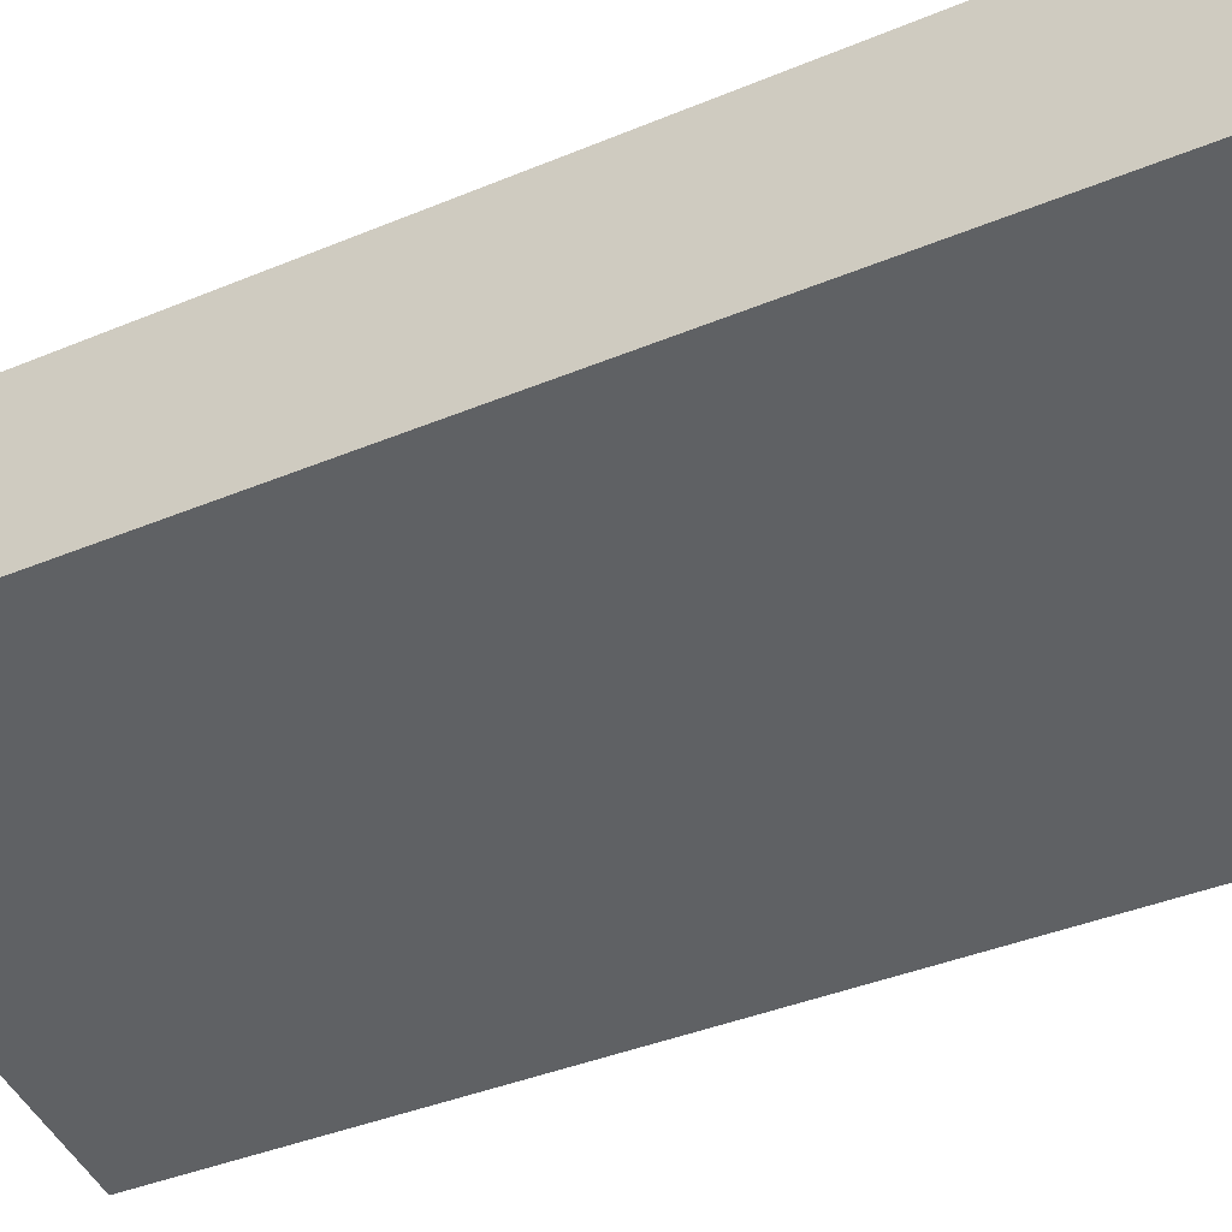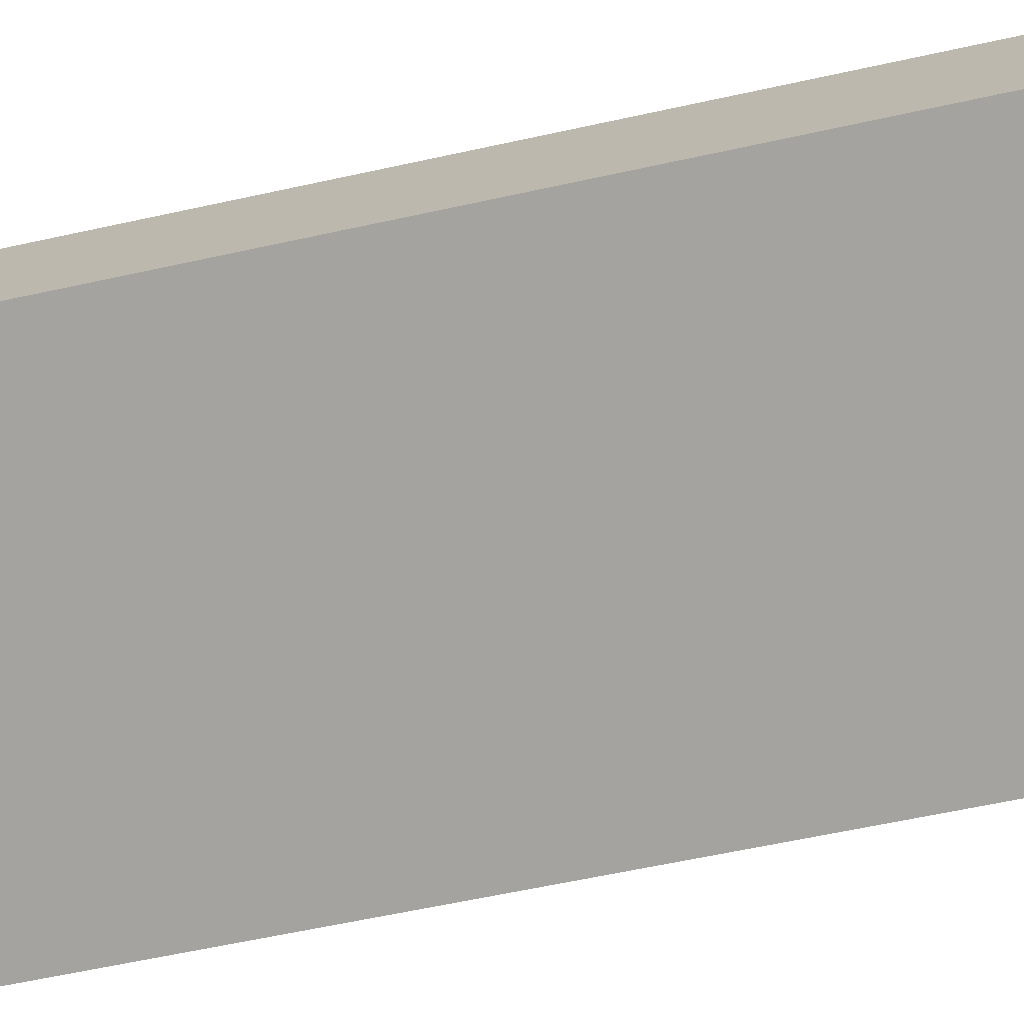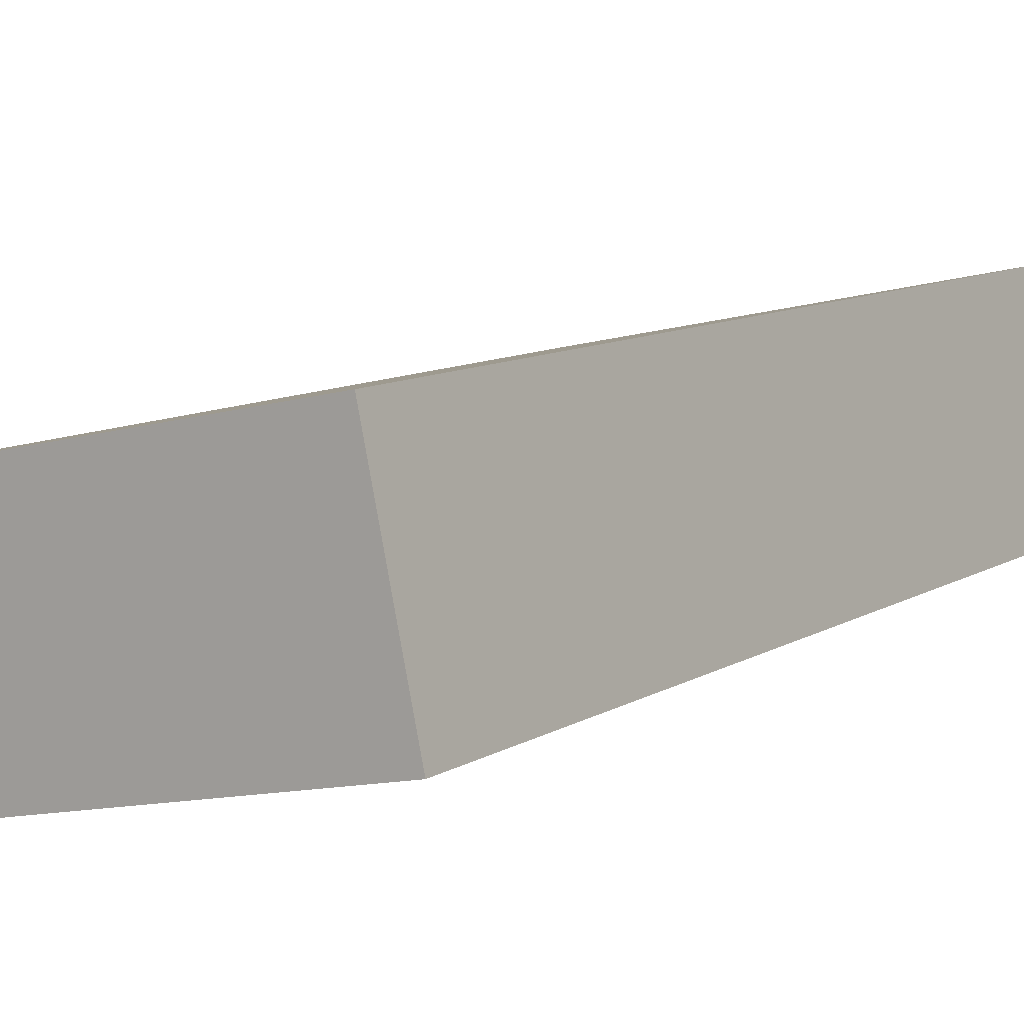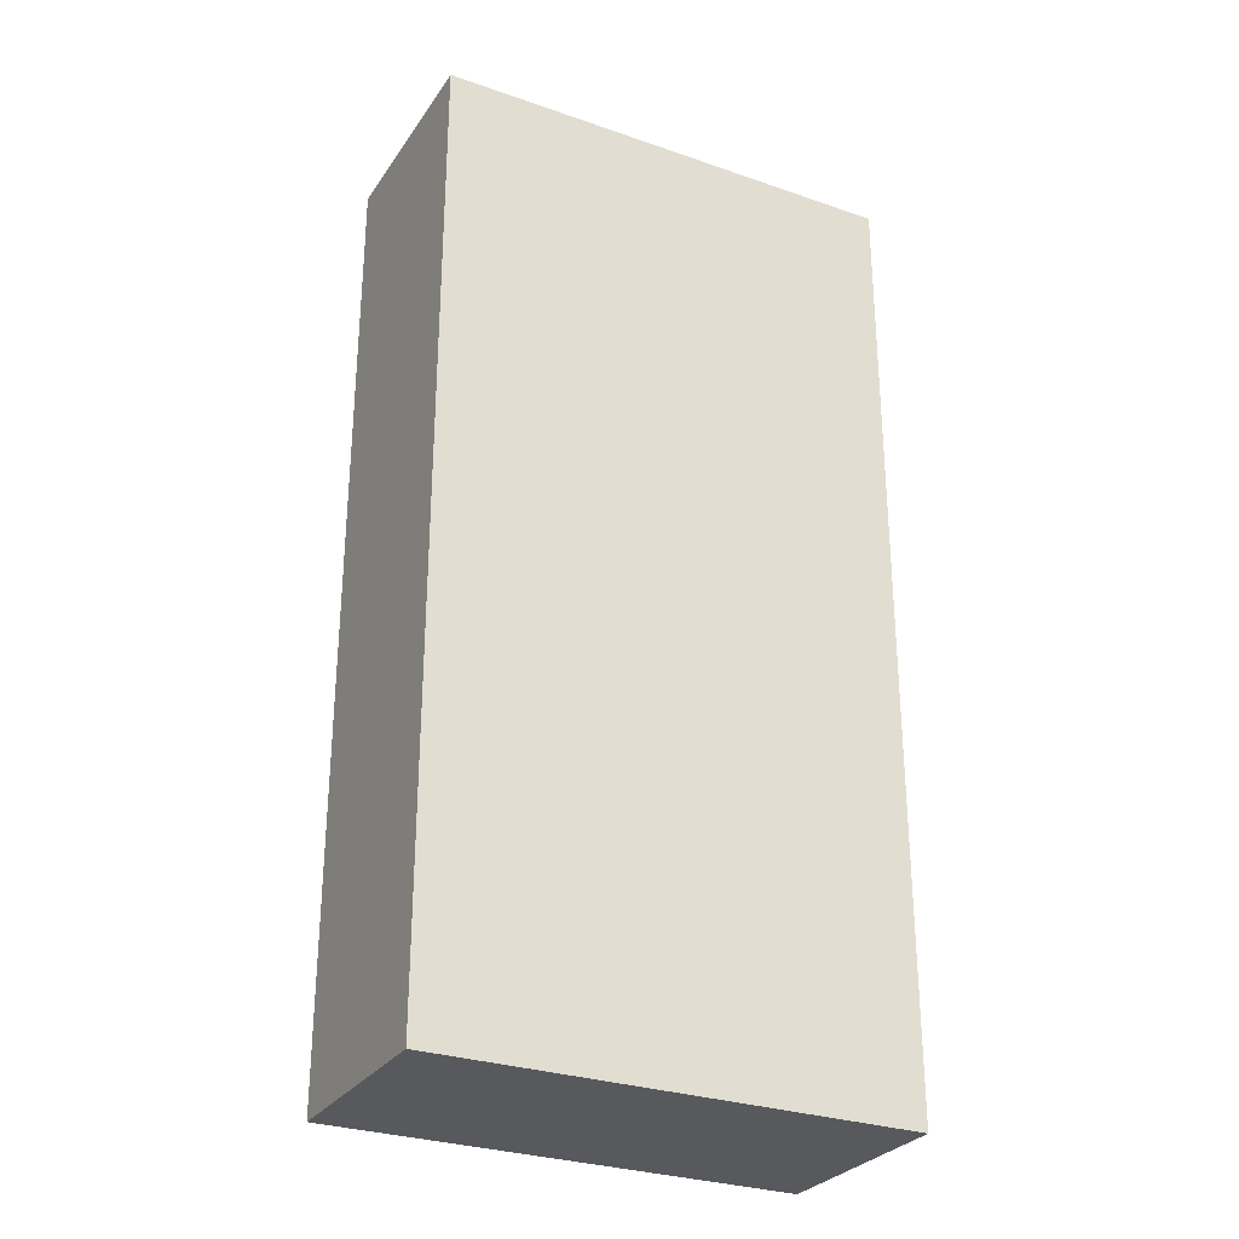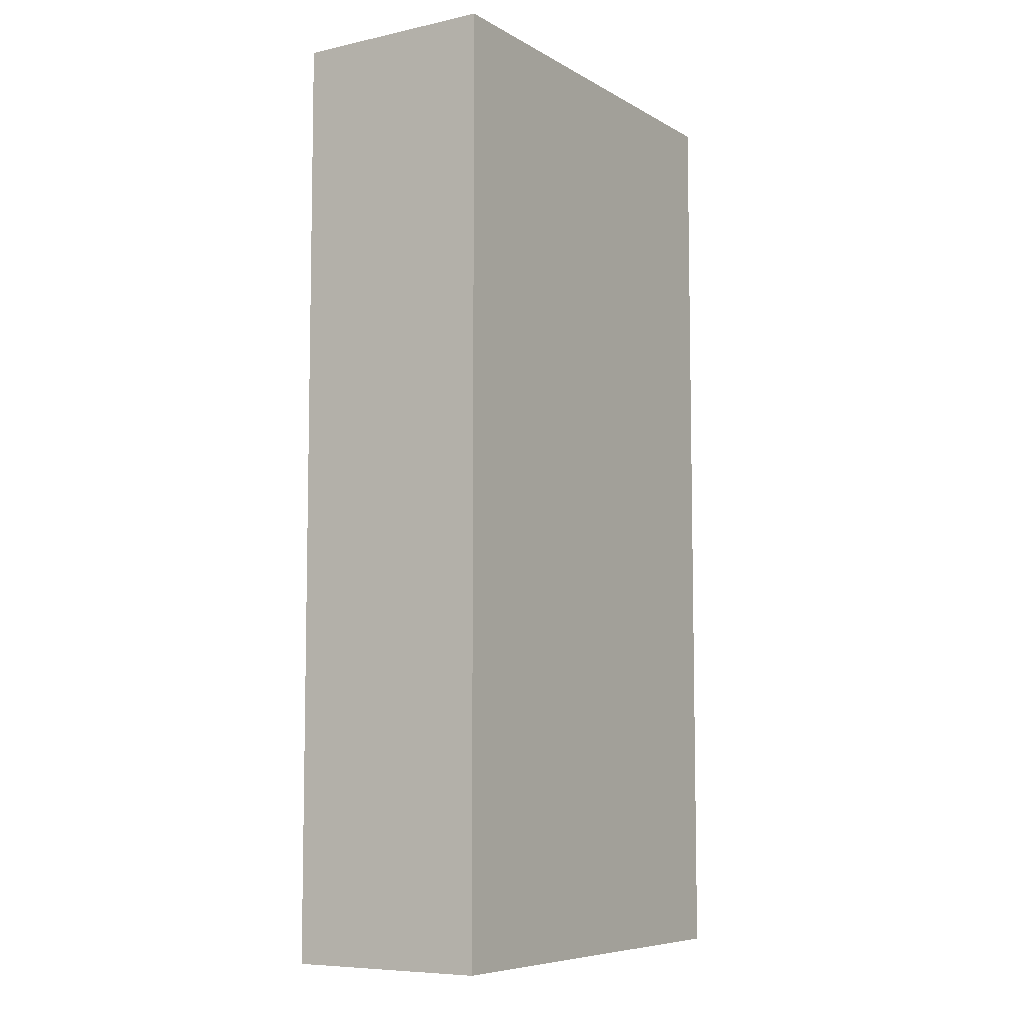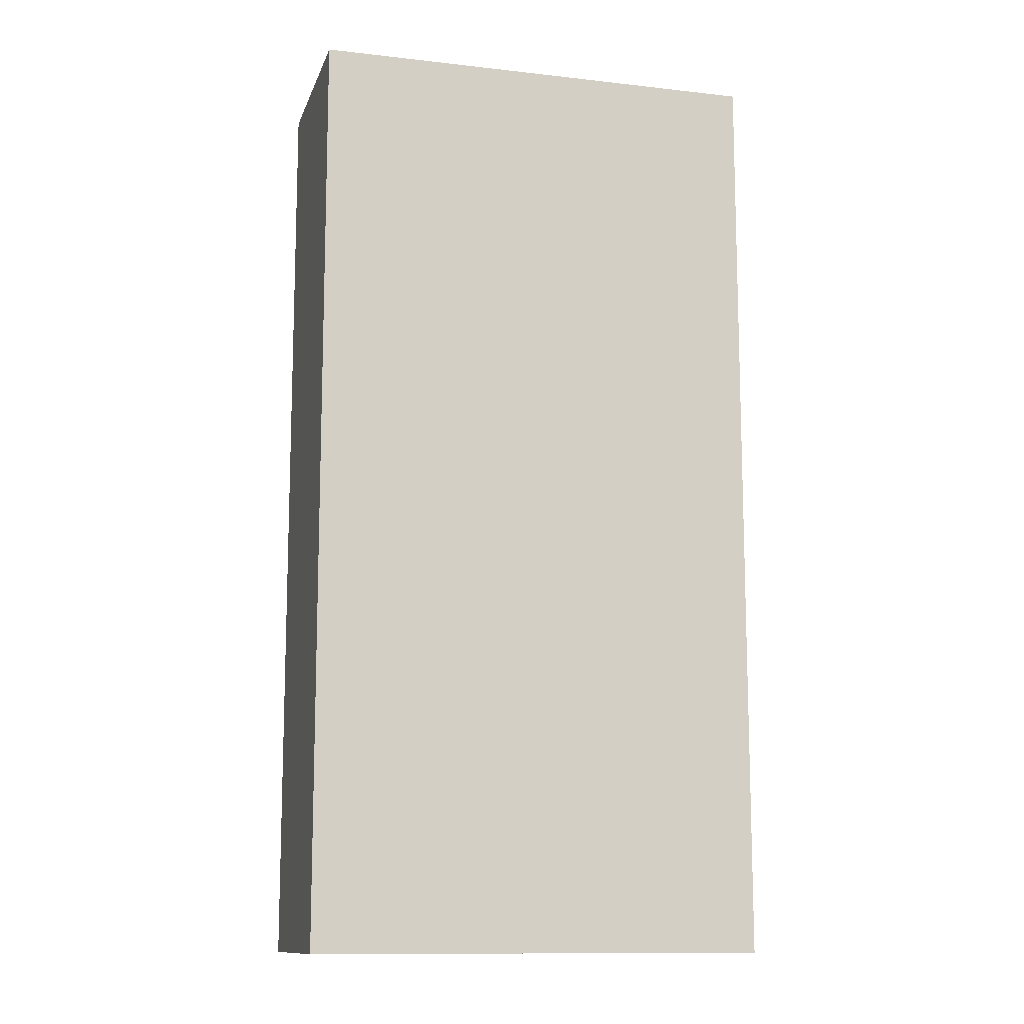
<metadata>
{"format":"obj","ext":"obj","renderer":"f3d","projection":"perspective","resolution":1024,"background":"white","views":[{"elev":-37.1,"azim":-61.4,"up":"+Z"},{"elev":-61.6,"azim":-77.4,"up":"+Z"},{"elev":9.4,"azim":-147.6,"up":"+Z"},{"elev":-29.1,"azim":-15.5,"up":"+Y"},{"elev":-7.3,"azim":-45.5,"up":"+Y"},{"elev":-12.1,"azim":-3.3,"up":"+Y"}]}
</metadata>
<code>
v  1.865 41.41 8.733
v  0.918 41.41 -0.196
v  0 41.41 2.536e-15
v  17.59 41.41 -3.757
v  21.66 41.41 4.582
v  20.24 41.41 -2.063
v  19.78 41.41 -4.225
v  21.22 41.41 2.517
v  21.66 -2.806e-16 4.582
v  19.78 2.587e-16 -4.225
v  21.22 -1.541e-16 2.517
v  20.24 1.263e-16 -2.063
v  17.59 2.301e-16 -3.757
v  0.918 1.2e-17 -0.196
v  0 0 0
v  1.865 -5.347e-16 8.733
g defaultobject
f 1 2 3
f 2 1 4
f 4 1 5
f 4 5 6
f 4 6 7
f 6 5 8
f 9 8 5
f 8 9 6
f 6 9 7
f 7 9 10
f 10 9 11
f 10 11 12
f 10 4 7
f 4 10 2
f 2 10 3
f 3 10 13
f 3 13 14
f 3 14 15
f 15 1 3
f 1 15 16
f 16 5 1
f 5 16 9
f 14 16 15
f 16 14 13
f 16 13 10
f 16 10 12
f 16 12 11
f 16 11 9

</code>
